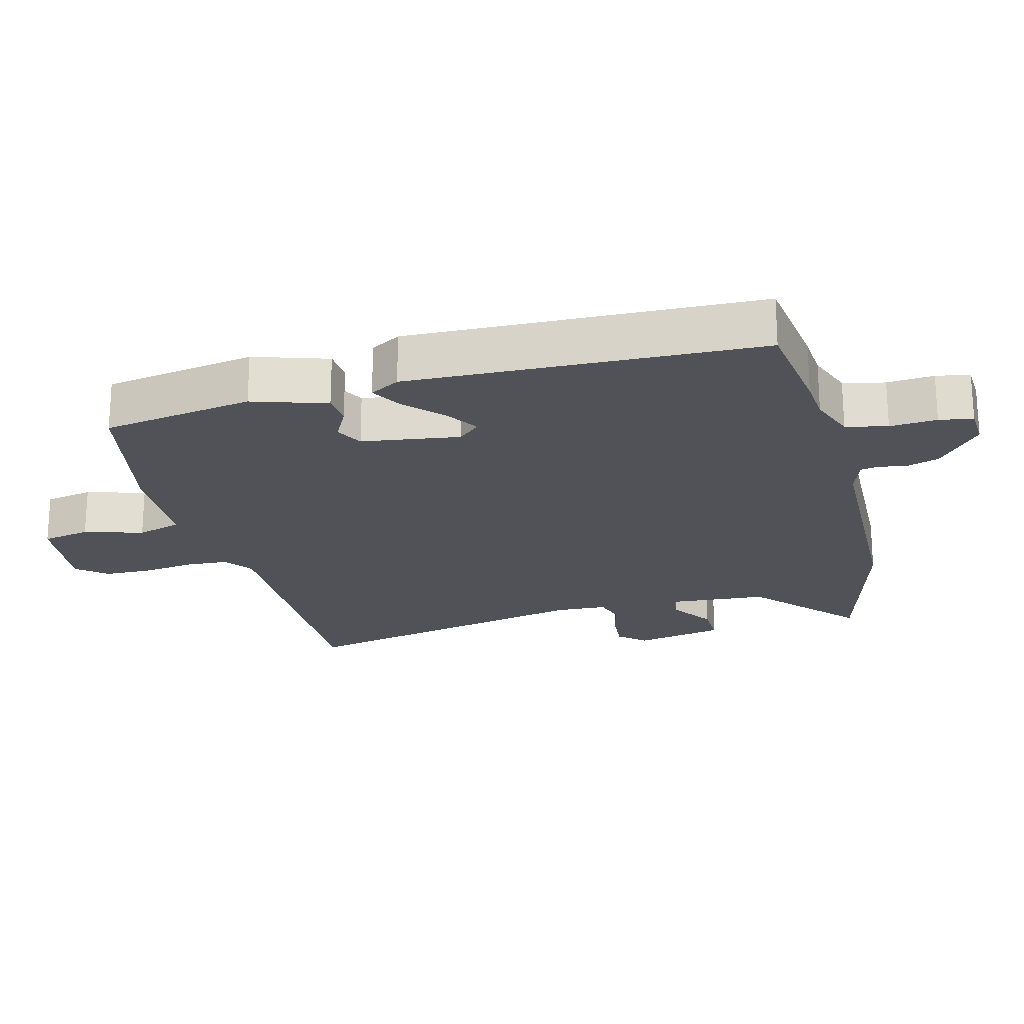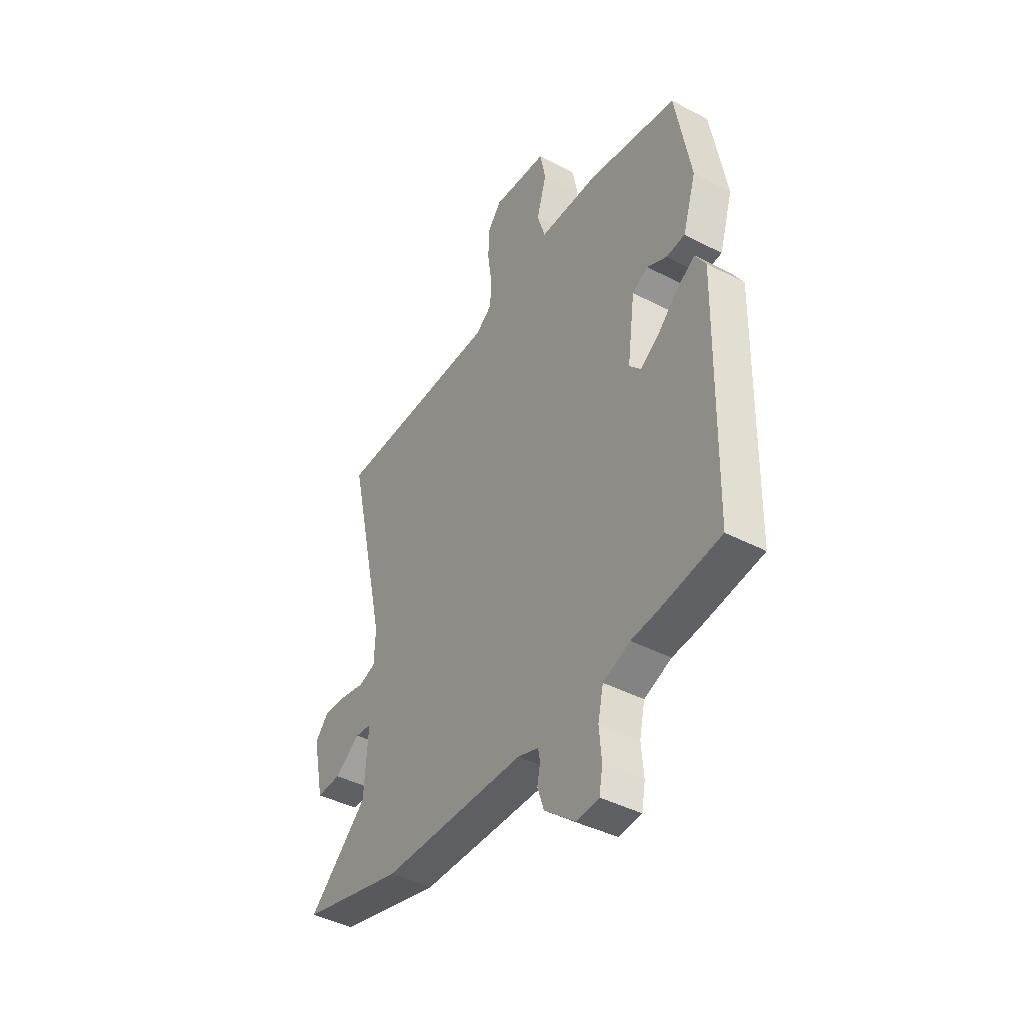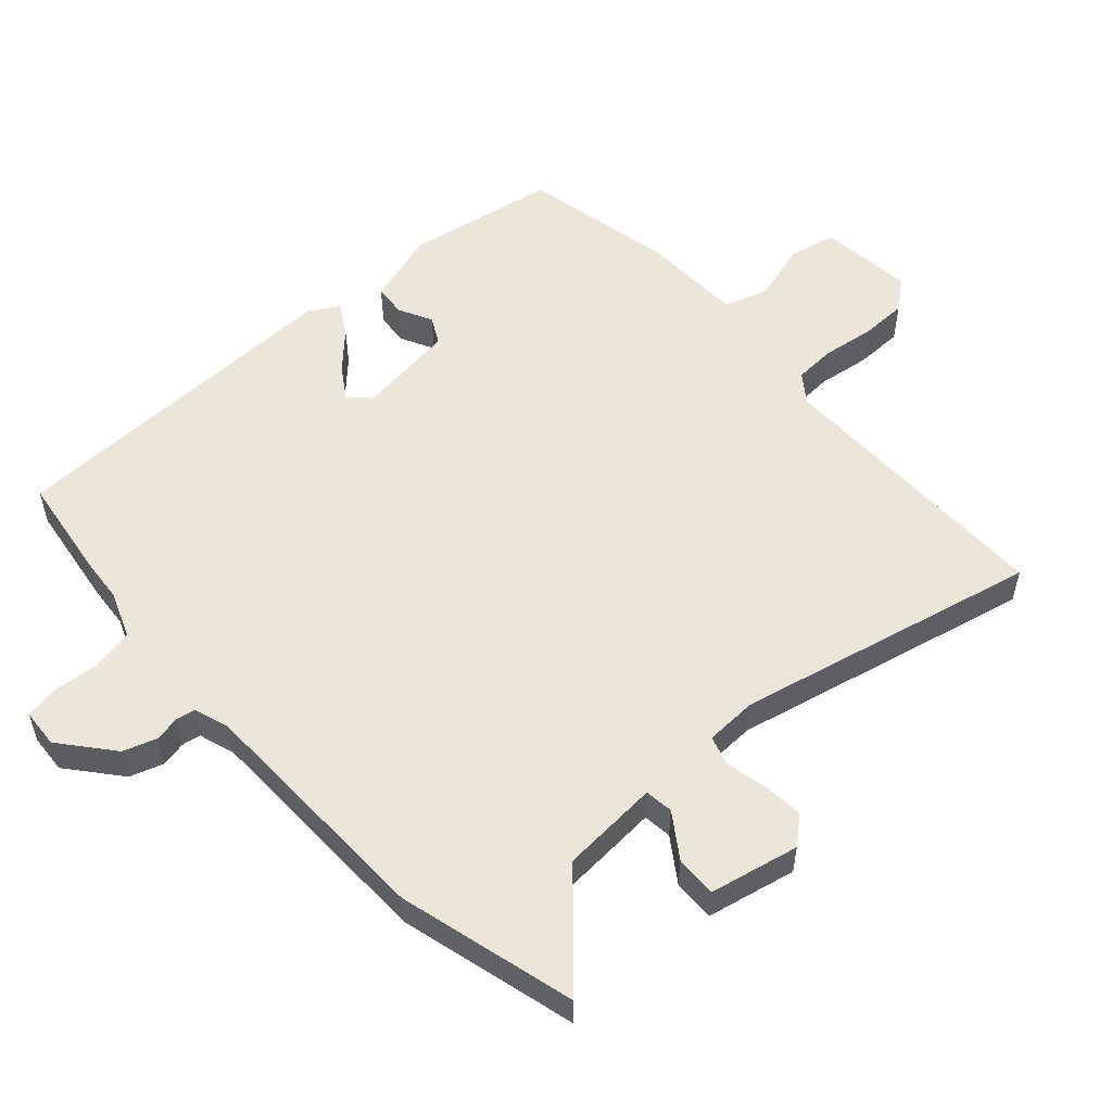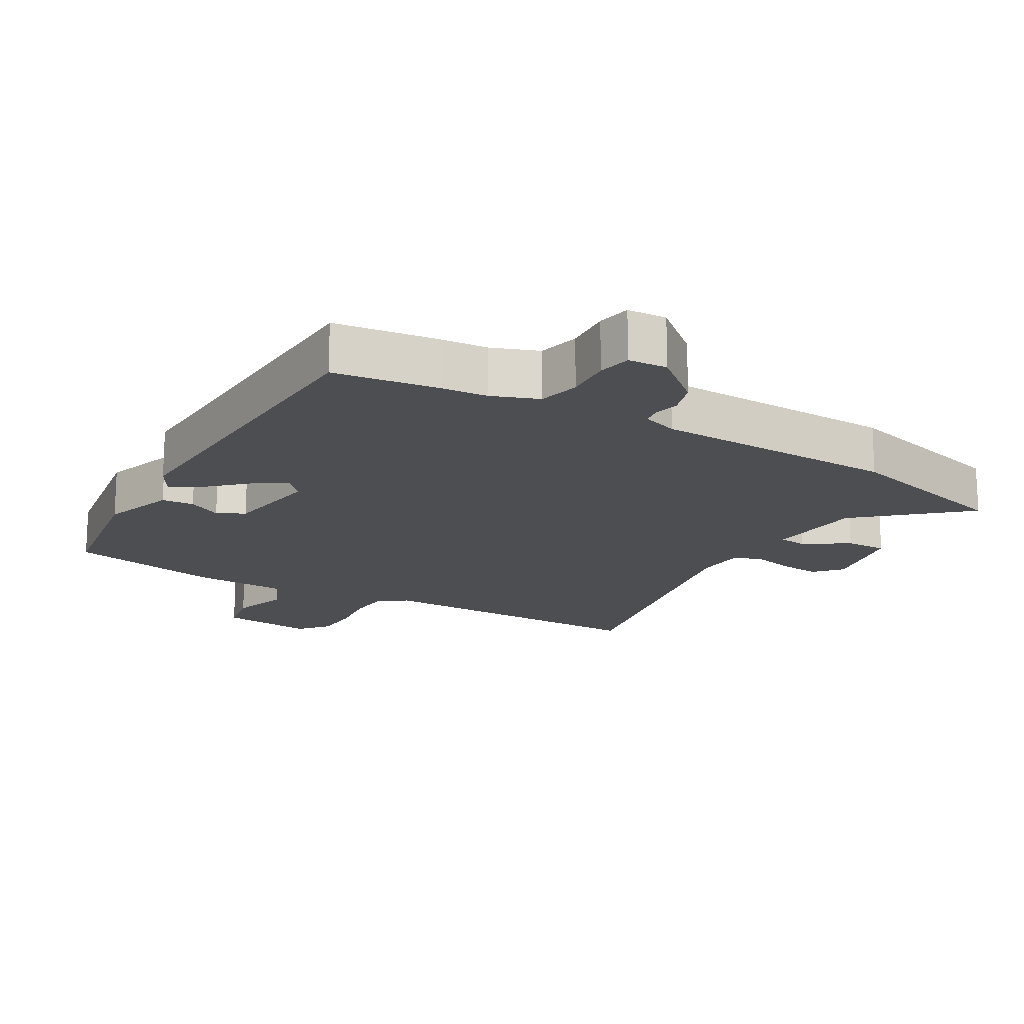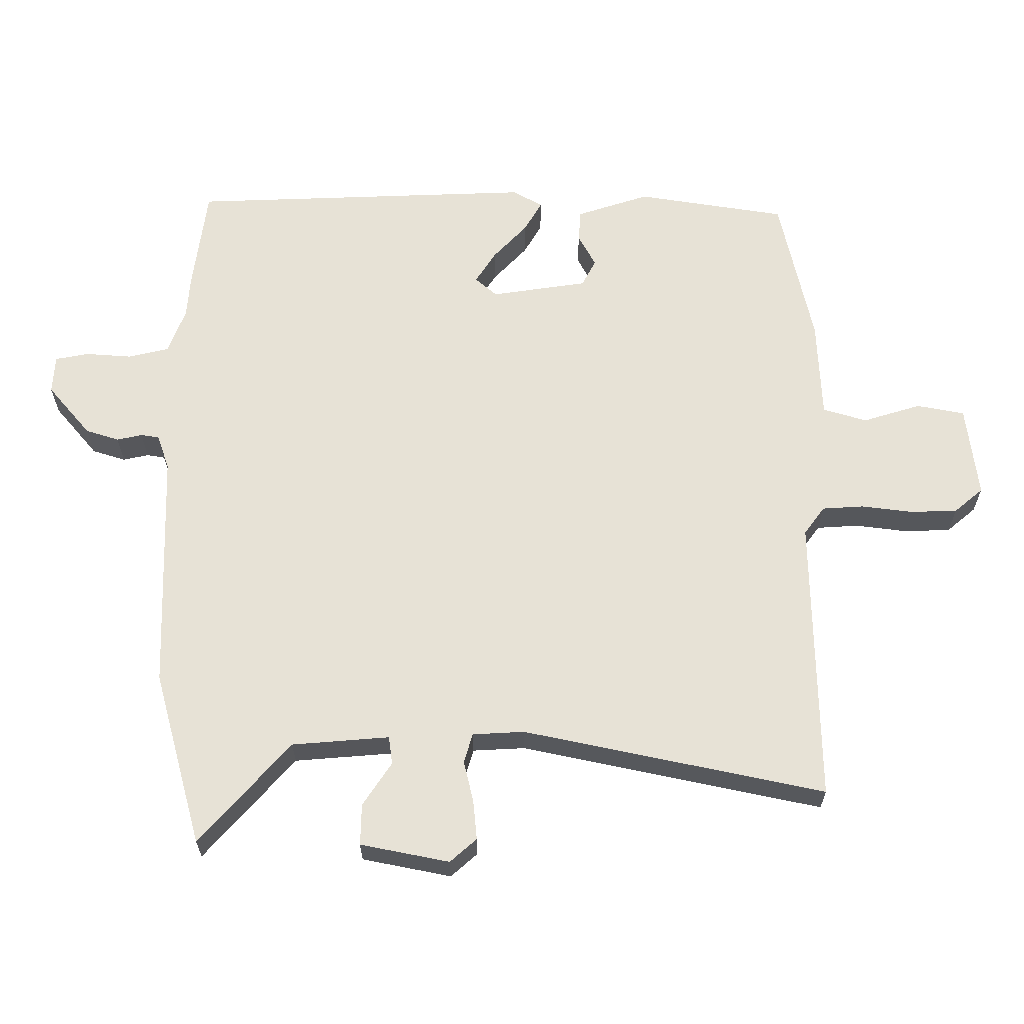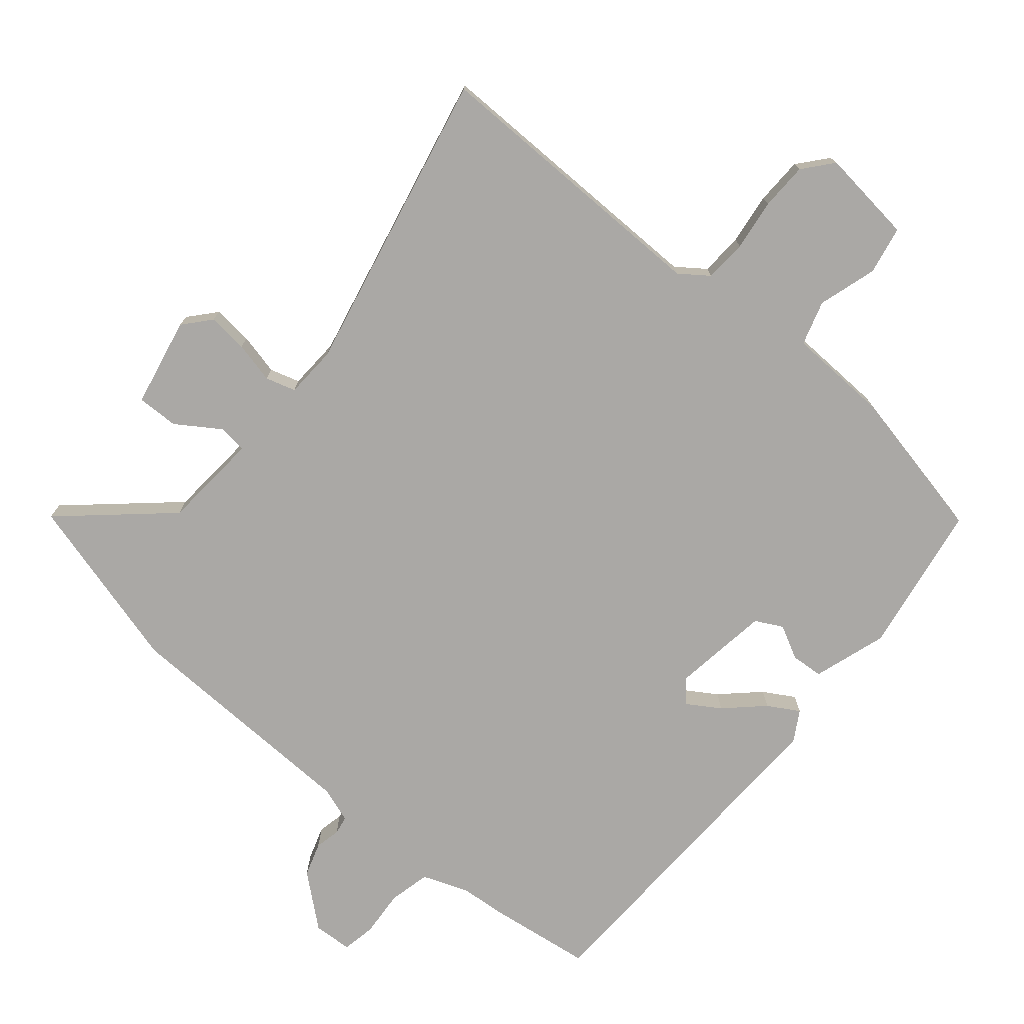
<metadata>
{"format":"obj","ext":"obj","renderer":"f3d","projection":"perspective","resolution":1024,"background":"white","views":[{"elev":-21.5,"azim":104.1,"up":"+Y"},{"elev":-42.6,"azim":58.1,"up":"+Z"},{"elev":54.4,"azim":-132.2,"up":"+Y"},{"elev":-16.9,"azim":149.0,"up":"+Y"},{"elev":63.2,"azim":-90.8,"up":"+Y"},{"elev":-75.1,"azim":-40.6,"up":"+Y"}]}
</metadata>
<code>
v 0.522 0.07 -0.497
v 0.363 0.07 -0.52
v 0.296 0.07 -0.526
v 0.226 0.07 -0.553
v 0.212 0.07 -0.616
v 0.218 0.07 -0.687
v 0.209 0.07 -0.738
v 0.15 0.07 -0.742
v 0.071 0.07 -0.677
v 0.054 0.07 -0.626
v 0.062 0.07 -0.587
v 0.057 0.07 -0.559
v 0.003 0.07 -0.541
v -0.37 0.07 -0.534
v -0.638 0.07 -0.464
v -0.484 0.07 -0.324
v -0.474 0.07 -0.175
v -0.517 0.07 -0.17
v -0.583 0.07 -0.215
v -0.646 0.07 -0.217
v -0.675 0.07 -0.082
v -0.64 0.07 -0.041
v -0.579 0.07 -0.046
v -0.516 0.07 -0.06
v -0.471 0.07 -0.046
v -0.468 0.07 0.033
v -0.572 0.07 0.491
v -0.132 0.07 0.491
v -0.089 0.07 0.523
v -0.086 0.07 0.587
v -0.097 0.07 0.665
v -0.096 0.07 0.737
v -0.059 0.07 0.782
v 0.084 0.07 0.767
v 0.099 0.07 0.694
v 0.073 0.07 0.605
v 0.094 0.07 0.538
v 0.248 0.07 0.534
v 0.482 0.07 0.487
v 0.522 0.07 0.258
v 0.487 0.07 0.146
v 0.438 0.07 0.142
v 0.387 0.07 0.168
v 0.346 0.07 0.146
v 0.326 0.07 -0.002
v 0.356 0.07 -0.035
v 0.405 0.07 -0.003
v 0.46 0.07 0.05
v 0.507 0.07 0.078
v 0.534 0.07 0.033
v 0.522 0 -0.497
v 0.363 0 -0.52
v 0.296 0 -0.526
v 0.226 0 -0.553
v 0.212 0 -0.616
v 0.218 0 -0.687
v 0.209 0 -0.738
v 0.15 0 -0.742
v 0.071 0 -0.677
v 0.054 0 -0.626
v 0.062 0 -0.587
v 0.057 0 -0.559
v 0.003 0 -0.541
v -0.37 0 -0.534
v -0.638 0 -0.464
v -0.484 0 -0.324
v -0.474 0 -0.175
v -0.517 0 -0.17
v -0.583 0 -0.215
v -0.646 0 -0.217
v -0.675 0 -0.082
v -0.64 0 -0.041
v -0.579 0 -0.046
v -0.516 0 -0.06
v -0.471 0 -0.046
v -0.468 0 0.033
v -0.572 0 0.491
v -0.132 0 0.491
v -0.089 0 0.523
v -0.086 0 0.587
v -0.097 0 0.665
v -0.096 0 0.737
v -0.059 0 0.782
v 0.084 0 0.767
v 0.099 0 0.694
v 0.073 0 0.605
v 0.094 0 0.538
v 0.248 0 0.534
v 0.482 0 0.487
v 0.522 0 0.258
v 0.487 0 0.146
v 0.438 0 0.142
v 0.387 0 0.168
v 0.346 0 0.146
v 0.326 0 -0.002
v 0.356 0 -0.035
v 0.405 0 -0.003
v 0.46 0 0.05
v 0.507 0 0.078
v 0.534 0 0.033
f 1 2 3
f 50 1 3
f 49 50 3
f 48 49 3
f 47 48 3
f 46 47 3 4
f 45 46 4
f 44 45 4 5
f 41 42 43
f 40 41 43
f 39 40 43
f 38 39 43
f 37 38 43
f 37 43 44
f 34 35 36
f 33 34 36
f 32 33 36
f 31 32 36
f 30 31 36
f 29 30 36 37
f 37 44 5
f 29 37 5
f 28 29 5
f 22 23 24
f 21 22 24
f 20 21 24
f 19 20 24
f 18 19 24
f 17 18 24 25
f 13 14 15 16
f 12 13 16 17
f 9 10 11
f 8 9 11
f 7 8 11
f 6 7 11
f 5 6 11
f 5 11 12
f 28 5 12
f 27 28 12
f 26 27 12
f 12 17 25 26
f 53 52 51
f 53 51 100
f 53 100 99
f 53 99 98
f 53 98 97
f 54 53 97 96
f 54 96 95
f 55 54 95 94
f 93 92 91
f 93 91 90
f 93 90 89
f 93 89 88
f 93 88 87
f 94 93 87
f 86 85 84
f 86 84 83
f 86 83 82
f 86 82 81
f 86 81 80
f 87 86 80 79
f 55 94 87
f 55 87 79
f 55 79 78
f 74 73 72
f 74 72 71
f 74 71 70
f 74 70 69
f 74 69 68
f 75 74 68 67
f 66 65 64 63
f 67 66 63 62
f 61 60 59
f 61 59 58
f 61 58 57
f 61 57 56
f 61 56 55
f 62 61 55
f 62 55 78
f 62 78 77
f 62 77 76
f 76 75 67 62
f 1 51 52 2
f 2 52 53 3
f 3 53 54 4
f 4 54 55 5
f 5 55 56 6
f 6 56 57 7
f 7 57 58 8
f 8 58 59 9
f 9 59 60 10
f 10 60 61 11
f 11 61 62 12
f 12 62 63 13
f 13 63 64 14
f 14 64 65 15
f 15 65 66 16
f 16 66 67 17
f 17 67 68 18
f 18 68 69 19
f 19 69 70 20
f 20 70 71 21
f 21 71 72 22
f 22 72 73 23
f 23 73 74 24
f 24 74 75 25
f 25 75 76 26
f 26 76 77 27
f 27 77 78 28
f 28 78 79 29
f 29 79 80 30
f 30 80 81 31
f 31 81 82 32
f 32 82 83 33
f 33 83 84 34
f 34 84 85 35
f 35 85 86 36
f 36 86 87 37
f 37 87 88 38
f 38 88 89 39
f 39 89 90 40
f 40 90 91 41
f 41 91 92 42
f 42 92 93 43
f 43 93 94 44
f 44 94 95 45
f 45 95 96 46
f 46 96 97 47
f 47 97 98 48
f 48 98 99 49
f 49 99 100 50
f 50 100 51 1

</code>
